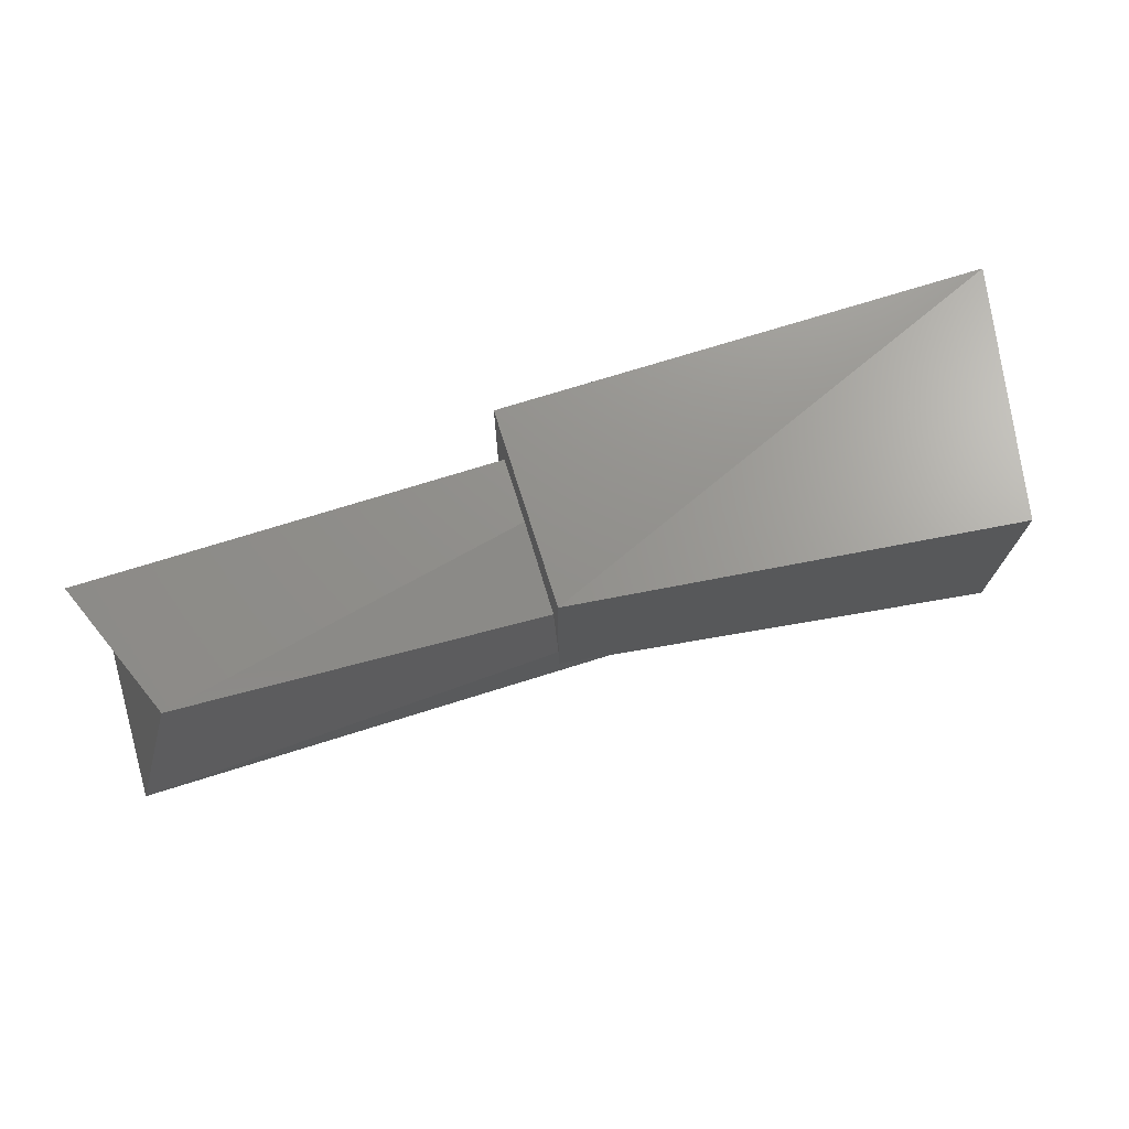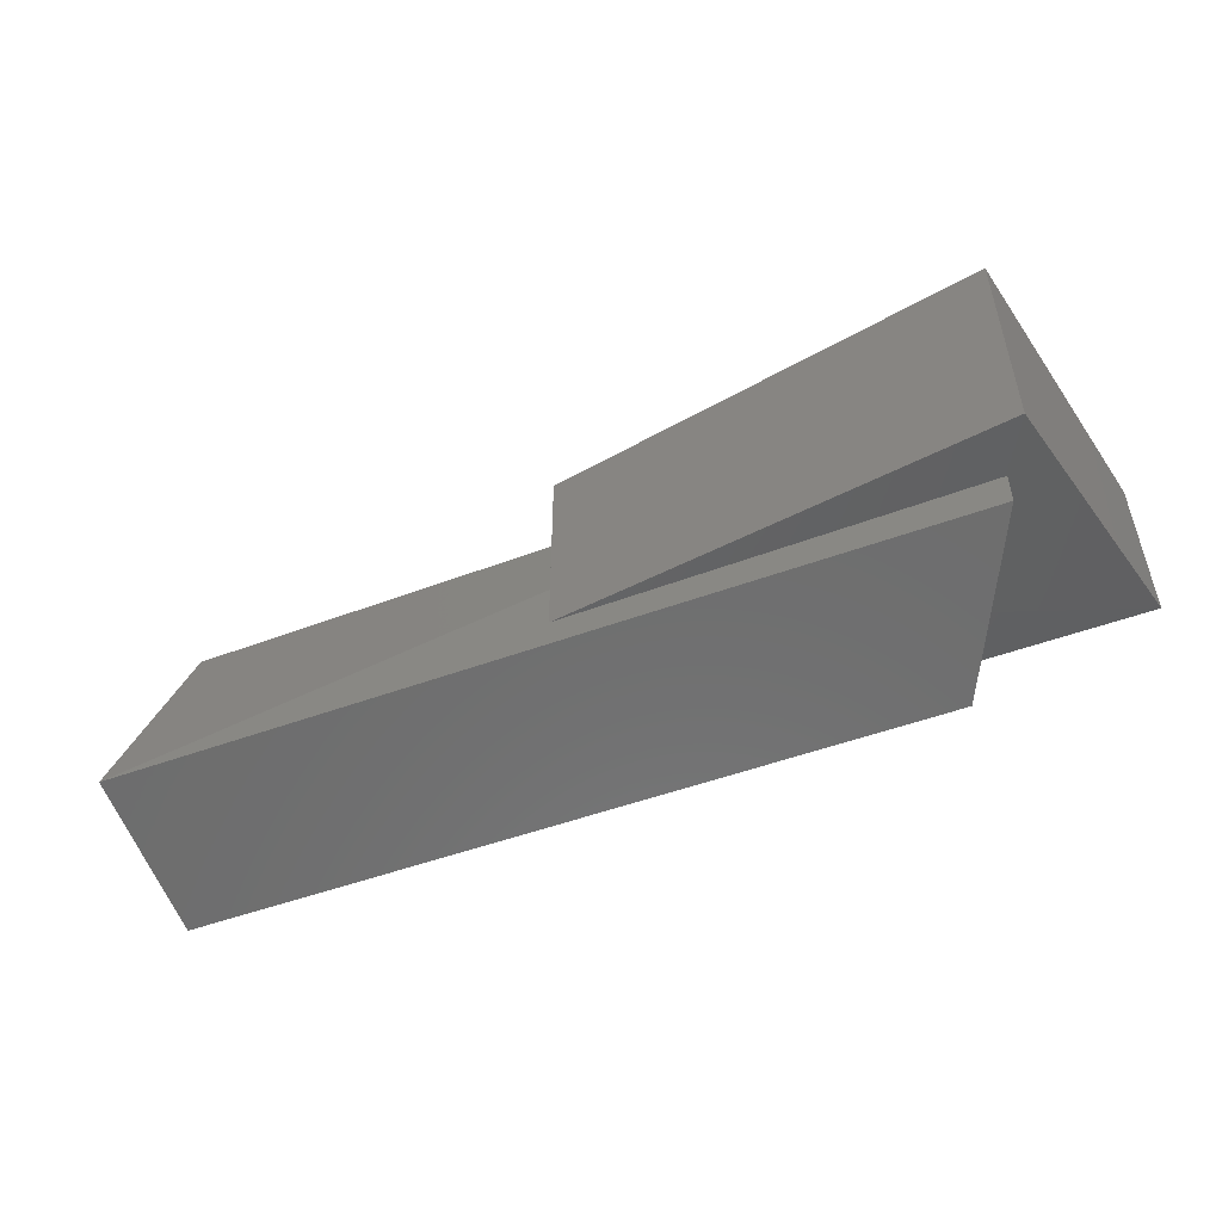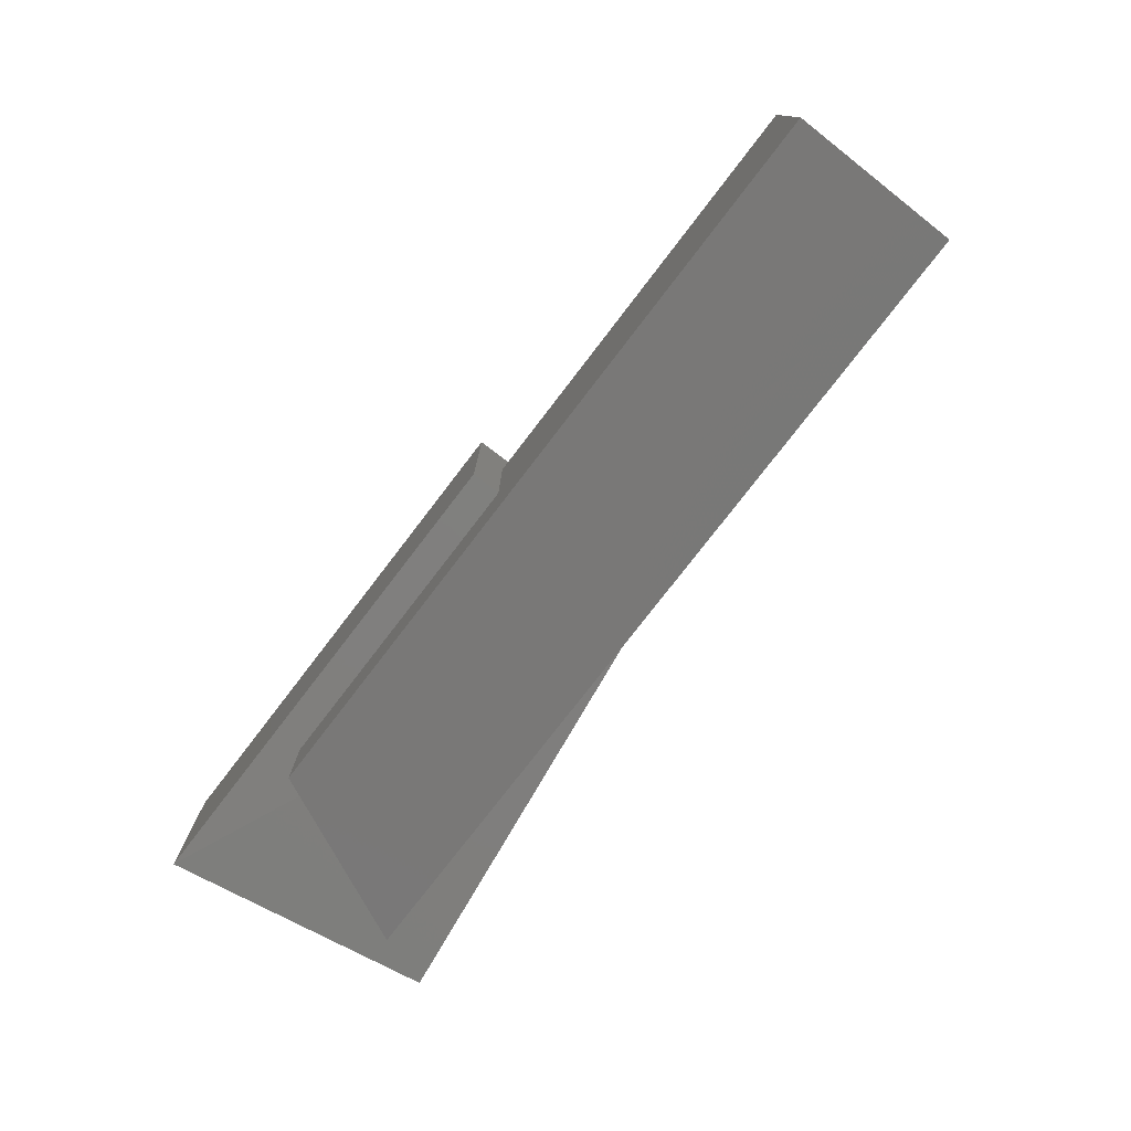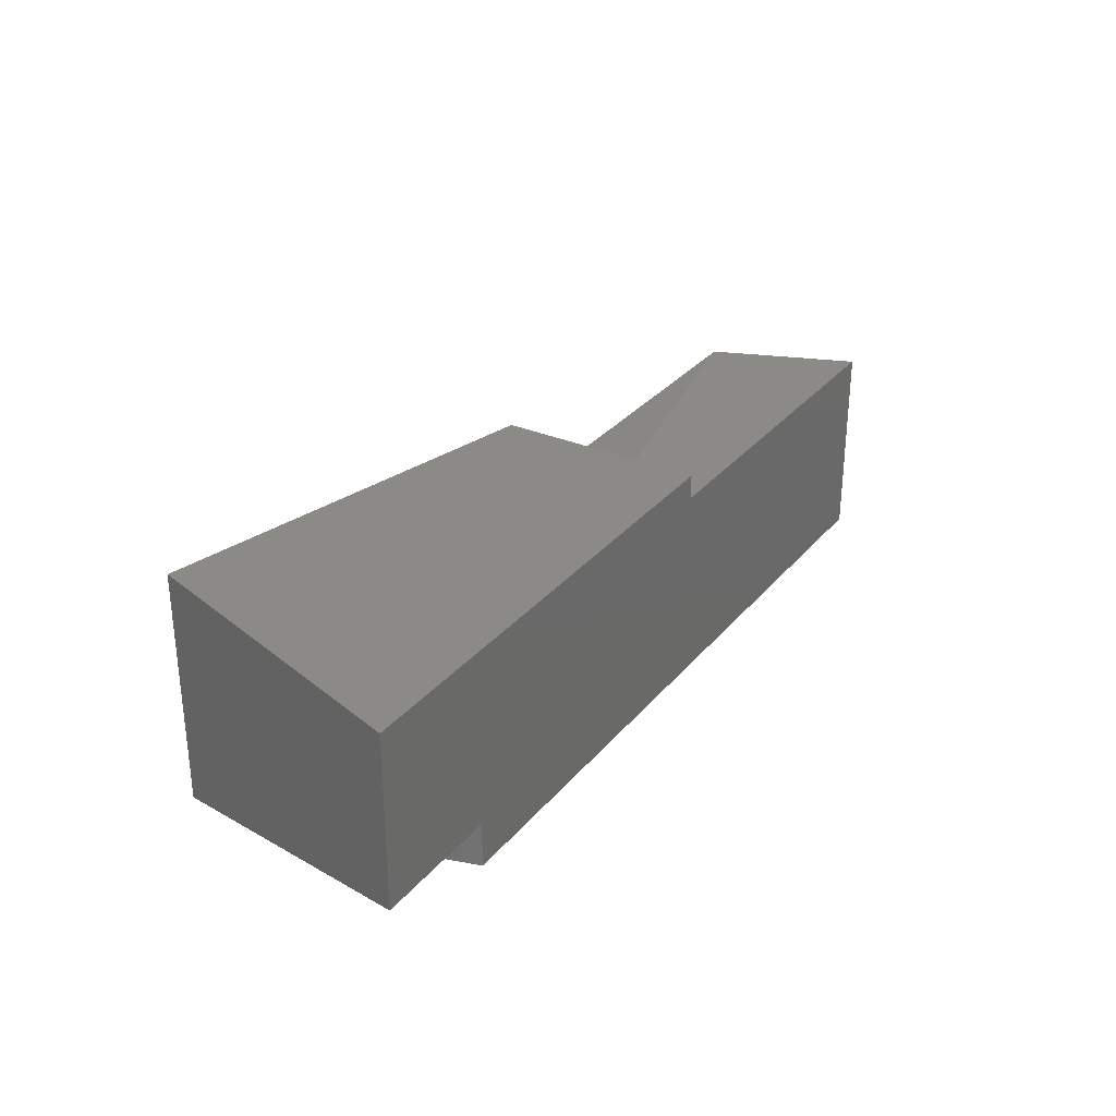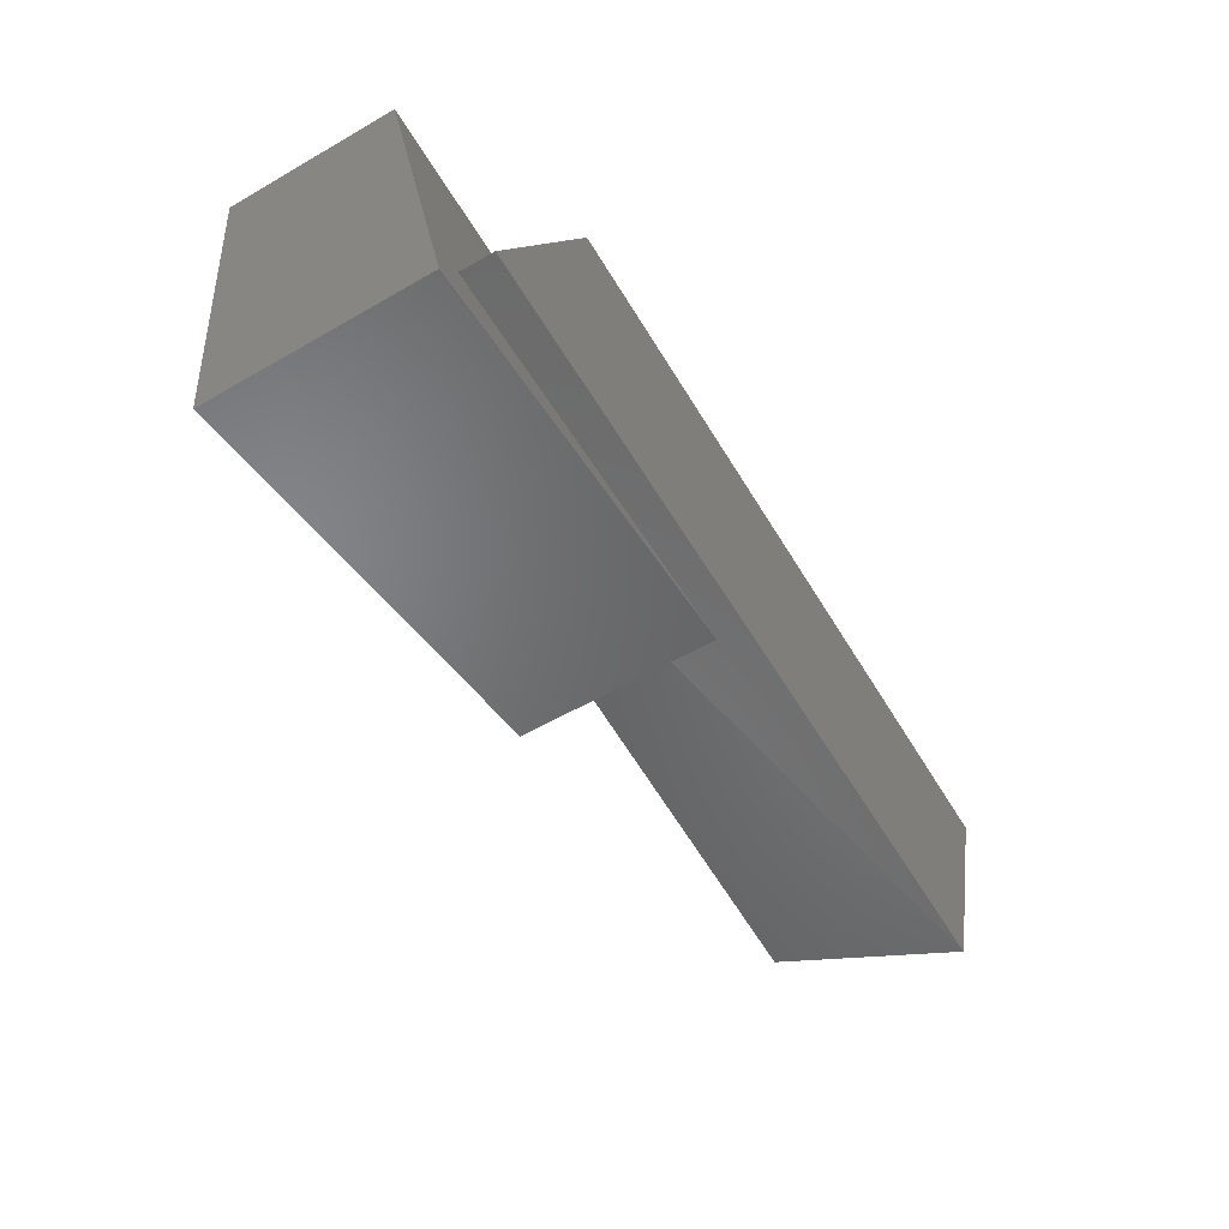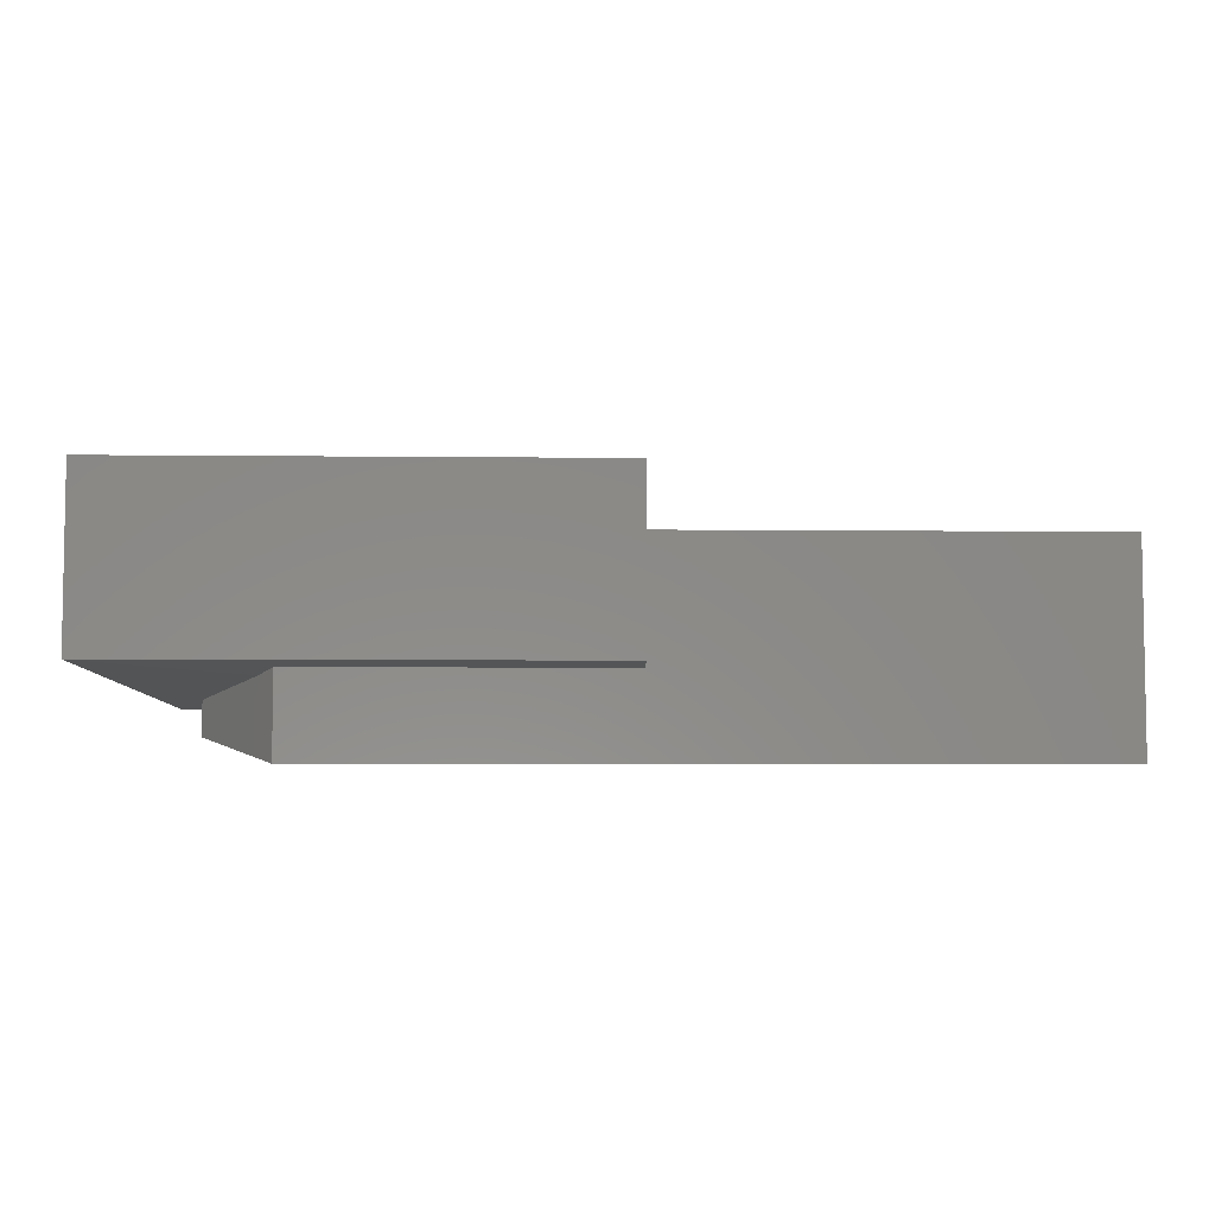
<metadata>
{"format":"stl","ext":"stl","renderer":"f3d","projection":"perspective","resolution":1024,"background":"white","views":[{"elev":72.6,"azim":162.6,"up":"+Y"},{"elev":-51.4,"azim":-158.4,"up":"+Y"},{"elev":-76.6,"azim":52.5,"up":"+Y"},{"elev":30.3,"azim":-58.0,"up":"+Y"},{"elev":-57.7,"azim":-59.2,"up":"+Z"},{"elev":-5.6,"azim":-1.9,"up":"+Y"}]}
</metadata>
<code>
# stl→obj: 13 verts, 24 faces
v 42.27 14.31 0.45
v 42.28 14.31 0.456
v 42.3 14.31 0.45
v 42.3 14.31 0.451
v 42.3 14.31 0.456
v 42.27 14.32 0.457
v 42.29 14.32 0.457
v 42.27 14.31 0.457
v 42.29 14.31 0.457
v 42.27 14.32 0.448
v 42.27 14.31 0.448
v 42.29 14.32 0.45
v 42.29 14.31 0.45
f 1 1 2
f 1 2 2
f 1 3 1
f 3 1 4
f 3 5 4
f 5 4 5
f 2 1 4
f 5 5 2
f 5 3 2
f 5 2 4
f 2 2 5
f 2 3 1
f 6 7 8
f 7 8 9
f 10 6 11
f 6 11 8
f 7 12 9
f 12 9 13
f 12 10 13
f 10 13 11
f 8 9 13
f 11 8 13
f 6 12 7
f 12 6 10

</code>
